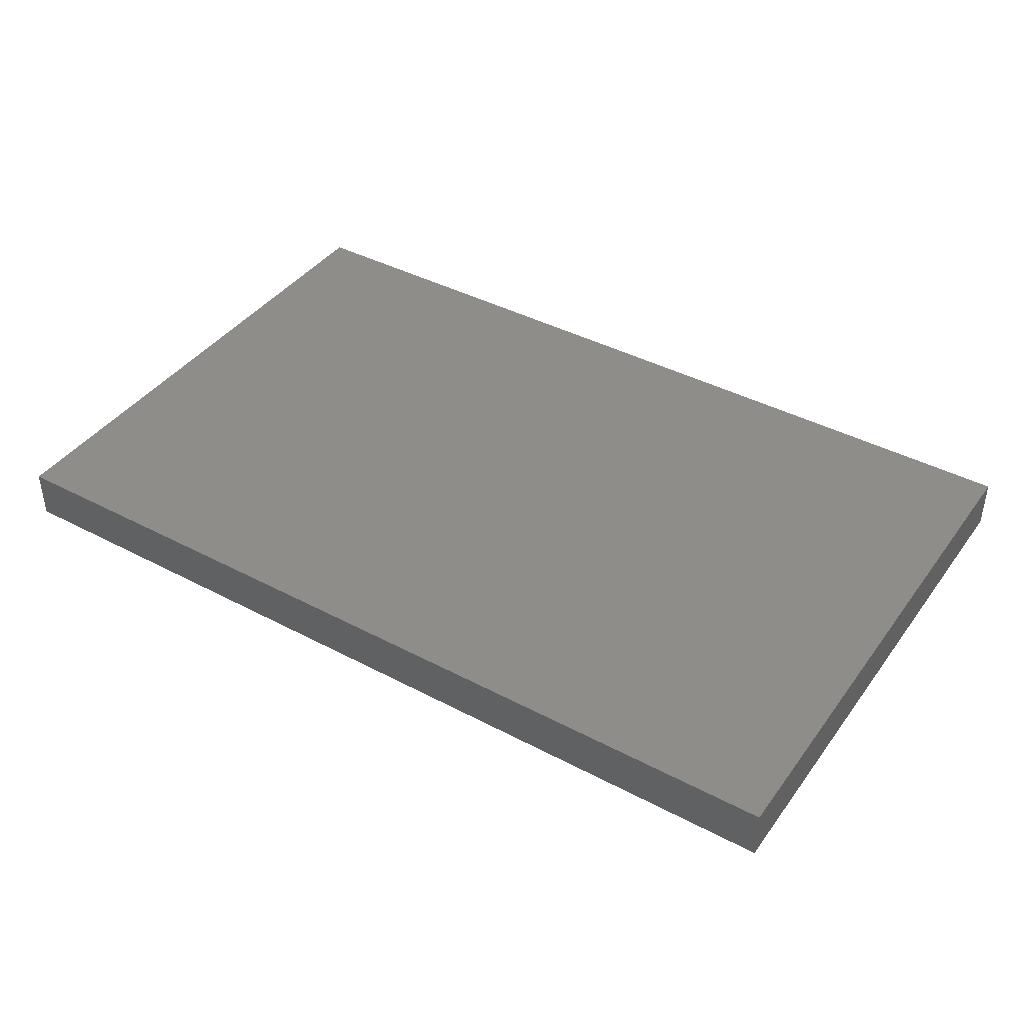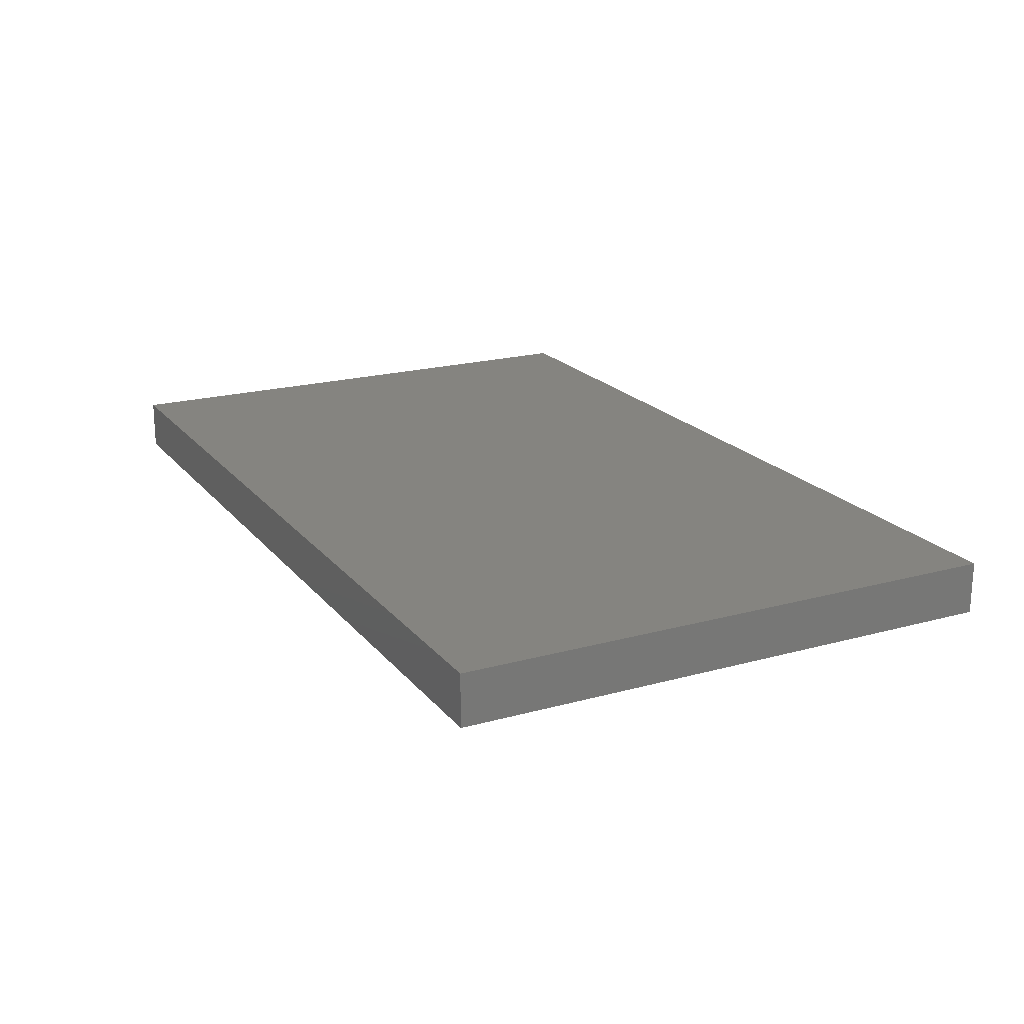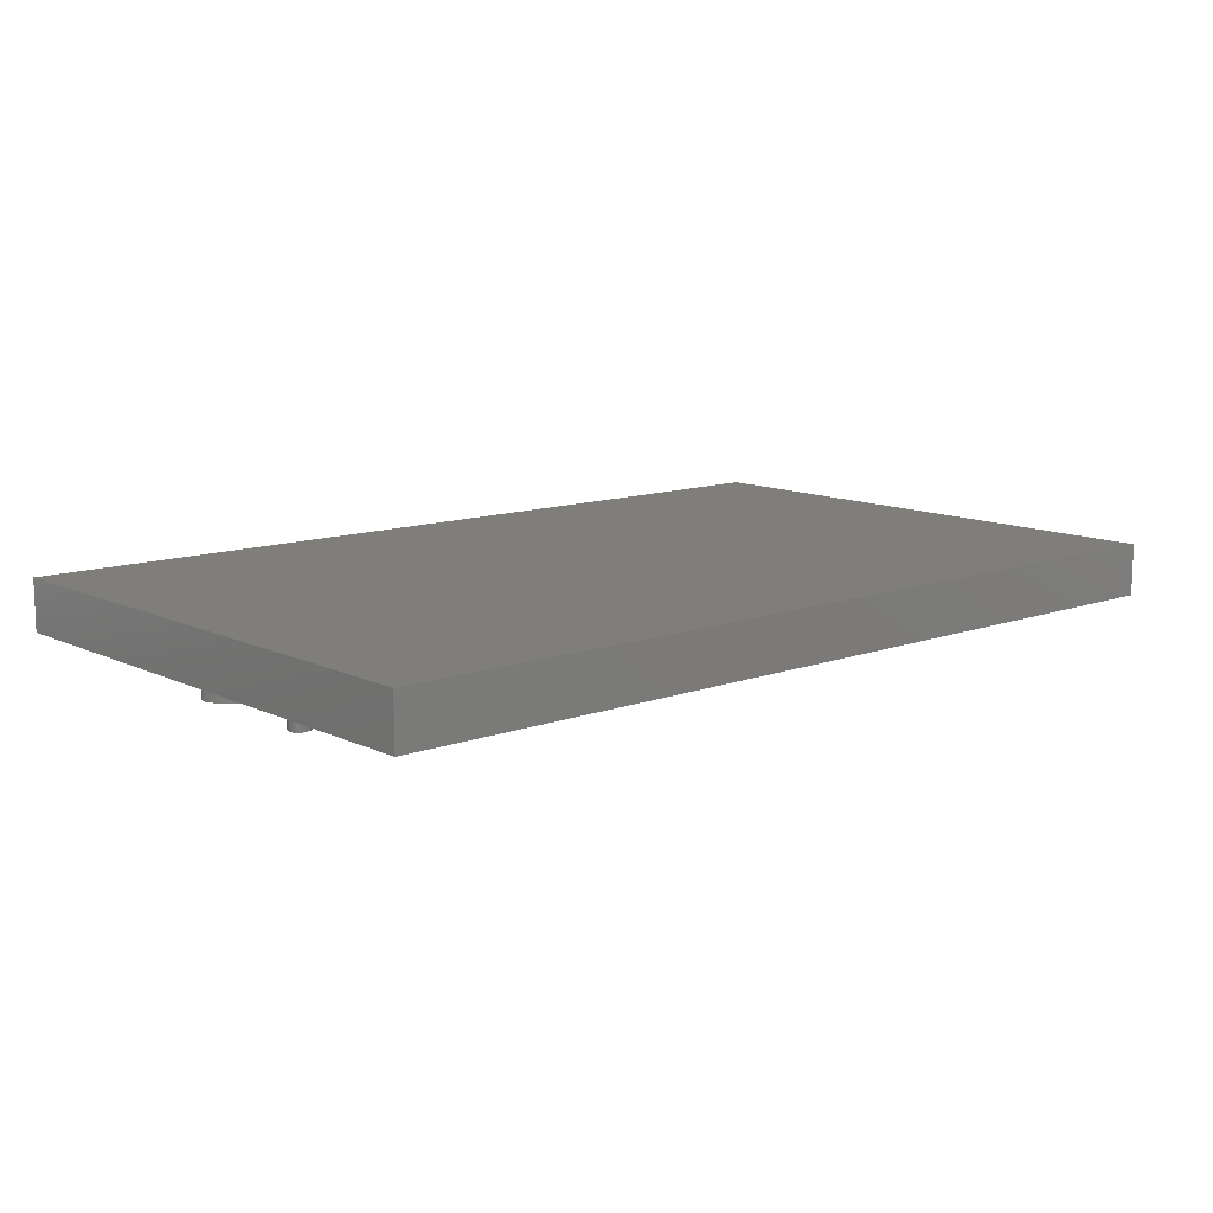
<metadata>
{"format":"stl","ext":"stl","renderer":"f3d","projection":"perspective","resolution":1024,"background":"white","views":[{"elev":41.0,"azim":32.8,"up":"+Y"},{"elev":19.9,"azim":-117.1,"up":"+Y"},{"elev":11.7,"azim":138.7,"up":"+Y"}]}
</metadata>
<code>
# stl→obj: 350 verts, 712 faces
v 1583 -55.56 2498
v 1585 -55.56 2500
v 1584 -55.56 2499
v 1581 -55.56 2497
v 1585 -55.56 2502
v 1579 -55.56 2498
v 1585 -55.56 2504
v 1577 -55.56 2498
v 1583 -55.56 2506
v 1575 -55.56 2500
v 1582 -55.56 2509
v 1573 -55.56 2501
v 1580 -55.56 2511
v 1571 -55.56 2504
v 1578 -55.56 2513
v 1569 -55.56 2506
v 1575 -55.56 2514
v 1568 -55.56 2508
v 1573 -55.56 2515
v 1568 -55.56 2510
v 1571 -55.56 2515
v 1568 -55.56 2512
v 1569 -55.56 2515
v 1568 -55.56 2514
v 1575 -63.5 2500
v 1573 -63.5 2501
v 1568 -63.5 2512
v 1568 -63.5 2510
v 1568 -63.5 2508
v 1569 -63.5 2506
v 1571 -63.5 2504
v 1568 -63.5 2514
v 1569 -63.5 2515
v 1584 -63.5 2499
v 1585 -63.5 2500
v 1579 -63.5 2498
v 1581 -63.5 2497
v 1575 -63.5 2514
v 1578 -63.5 2513
v 1573 -63.5 2515
v 1571 -63.5 2515
v 1580 -63.5 2511
v 1577 -63.5 2498
v 1583 -63.5 2506
v 1585 -63.5 2504
v 1582 -63.5 2509
v 1585 -63.5 2502
v 1583 -63.5 2498
v 1583 -44.45 2497
v 1586 -44.45 2502
v 1585 -44.45 2499
v 1580 -44.45 2496
v 1587 -44.45 2504
v 1577 -44.45 2495
v 1587 -44.45 2507
v 1574 -44.45 2495
v 1587 -44.45 2510
v 1571 -44.45 2496
v 1586 -44.45 2513
v 1569 -44.45 2498
v 1584 -44.45 2515
v 1567 -44.45 2500
v 1581 -44.45 2516
v 1566 -44.45 2503
v 1578 -44.45 2517
v 1565 -44.45 2506
v 1576 -44.45 2517
v 1565 -44.45 2509
v 1573 -44.45 2517
v 1566 -44.45 2511
v 1570 -44.45 2516
v 1568 -44.45 2514
v 1570 -55.56 2516
v 1586 -55.56 2502
v 1583 -55.56 2497
v 1585 -55.56 2499
v 1580 -55.56 2496
v 1587 -55.56 2504
v 1577 -55.56 2495
v 1587 -55.56 2507
v 1574 -55.56 2495
v 1587 -55.56 2510
v 1571 -55.56 2496
v 1586 -55.56 2513
v 1569 -55.56 2498
v 1584 -55.56 2515
v 1567 -55.56 2500
v 1581 -55.56 2516
v 1566 -55.56 2503
v 1578 -55.56 2517
v 1565 -55.56 2506
v 1576 -55.56 2517
v 1565 -55.56 2509
v 1573 -55.56 2517
v 1566 -55.56 2511
v 1211 -44.45 2504
v 1213 -44.45 2506
v 1210 -44.45 2505
v 1210 -44.45 2506
v 1213 -44.45 2503
v 1215 -44.45 2503
v 1214 -44.45 2503
v 1212 -44.45 2503
v 1216 -44.45 2503
v 1216 -44.45 2504
v 1214 -44.45 2505
v 1217 -44.45 2504
v 1217 -44.45 2505
v 1218 -44.45 2506
v 1210 -44.45 2507
v 1217 -44.45 2507
v 1211 -44.45 2508
v 1217 -44.45 2508
v 1211 -44.45 2509
v 1216 -44.45 2509
v 1212 -44.45 2509
v 1213 -44.45 2510
v 1215 -44.45 2510
v 1214 -44.45 2510
v 1215 -46.04 2503
v 1213 -46.04 2503
v 1214 -46.04 2503
v 1216 -46.04 2503
v 1212 -46.04 2503
v 1216 -46.04 2504
v 1214 -46.04 2505
v 1217 -46.04 2504
v 1217 -46.04 2505
v 1213 -46.04 2506
v 1218 -46.04 2506
v 1211 -46.04 2504
v 1210 -46.04 2505
v 1210 -46.04 2506
v 1217 -46.04 2507
v 1210 -46.04 2507
v 1217 -46.04 2508
v 1211 -46.04 2508
v 1216 -46.04 2509
v 1211 -46.04 2509
v 1212 -46.04 2509
v 1215 -46.04 2510
v 1213 -46.04 2510
v 1214 -46.04 2510
v 1216 -44.45 2510
v 1217 -44.45 2511
v 1217 -44.45 2510
v 1215 -44.45 2511
v 1212 -44.45 2499
v 1216 -44.45 2499
v 1214 -44.45 2498
v 1210 -44.45 2499
v 1218 -44.45 2499
v 1208 -44.45 2501
v 1219 -44.45 2501
v 1210 -44.45 2502
v 1207 -44.45 2502
v 1214 -44.45 2501
v 1209 -44.45 2503
v 1206 -44.45 2504
v 1210 -44.45 2504
v 1209 -44.45 2505
v 1206 -44.45 2506
v 1209 -44.45 2506
v 1206 -44.45 2508
v 1209 -44.45 2508
v 1210 -44.45 2509
v 1207 -44.45 2510
v 1209 -44.45 2510
v 1210 -44.45 2511
v 1208 -44.45 2512
v 1213 -44.45 2511
v 1214 -44.45 2511
v 1221 -44.45 2502
v 1215 -44.45 2502
v 1216 -44.45 2502
v 1217 -44.45 2503
v 1222 -44.45 2504
v 1218 -44.45 2504
v 1218 -44.45 2505
v 1222 -44.45 2506
v 1219 -44.45 2506
v 1218 -44.45 2507
v 1222 -44.45 2508
v 1218 -44.45 2509
v 1221 -44.45 2510
v 1218 -44.45 2510
v 1219 -44.45 2512
v 1210 -44.45 2513
v 1218 -44.45 2513
v 1212 -44.45 2514
v 1216 -44.45 2514
v 1214 -44.45 2514
v 1211 -44.45 2510
v 1213 -44.45 2502
v 1211 -44.45 2502
v 1221 -46.04 2502
v 1219 -46.04 2501
v 1218 -46.04 2509
v 1218 -46.04 2510
v 1217 -46.04 2511
v 1217 -46.04 2510
v 1216 -46.04 2510
v 1218 -46.04 2507
v 1219 -46.04 2506
v 1218 -46.04 2505
v 1214 -46.04 2501
v 1213 -46.04 2502
v 1215 -46.04 2502
v 1218 -46.04 2504
v 1211 -46.04 2502
v 1207 -46.04 2510
v 1208 -46.04 2512
v 1209 -46.04 2503
v 1210 -46.04 2504
v 1210 -46.04 2509
v 1209 -46.04 2510
v 1215 -46.04 2511
v 1214 -46.04 2511
v 1213 -46.04 2511
v 1211 -46.04 2510
v 1210 -46.04 2511
v 1217 -46.04 2503
v 1209 -46.04 2508
v 1209 -46.04 2506
v 1210 -46.04 2502
v 1209 -46.04 2505
v 1206 -46.04 2508
v 1206 -46.04 2506
v 1218 -46.04 2499
v 1214 -46.04 2498
v 1216 -46.04 2499
v 1212 -46.04 2499
v 1210 -46.04 2499
v 1208 -46.04 2501
v 1207 -46.04 2502
v 1206 -46.04 2504
v 1216 -46.04 2502
v 1222 -46.04 2504
v 1222 -46.04 2506
v 1222 -46.04 2508
v 1221 -46.04 2510
v 1219 -46.04 2512
v 1210 -46.04 2513
v 1218 -46.04 2513
v 1216 -46.04 2514
v 1212 -46.04 2514
v 1214 -46.04 2514
v 1614 -44.45 2664
v 1170 -19.05 2664
v 1170 -44.45 2664
v 1614 -19.05 2664
v 1614 -19.05 2388
v 1614 -44.45 2388
v 1170 -19.05 2388
v 1170 -44.45 2388
v 1585 -55.56 2571
v 1582 -55.56 2573
v 1584 -55.56 2573
v 1585 -55.56 2570
v 1580 -55.56 2573
v 1585 -55.56 2568
v 1578 -55.56 2573
v 1584 -55.56 2565
v 1576 -55.56 2572
v 1583 -55.56 2563
v 1574 -55.56 2570
v 1581 -55.56 2561
v 1572 -55.56 2568
v 1579 -55.56 2559
v 1570 -55.56 2566
v 1577 -55.56 2557
v 1569 -55.56 2564
v 1574 -55.56 2556
v 1568 -55.56 2561
v 1572 -55.56 2556
v 1568 -55.56 2559
v 1570 -55.56 2556
v 1568 -55.56 2558
v 1569 -55.56 2557
v 1583 -63.5 2563
v 1581 -63.5 2561
v 1570 -63.5 2556
v 1572 -63.5 2556
v 1574 -63.5 2556
v 1577 -63.5 2557
v 1579 -63.5 2559
v 1569 -63.5 2557
v 1568 -63.5 2558
v 1584 -63.5 2573
v 1582 -63.5 2573
v 1585 -63.5 2568
v 1585 -63.5 2570
v 1569 -63.5 2564
v 1570 -63.5 2566
v 1568 -63.5 2561
v 1568 -63.5 2559
v 1572 -63.5 2568
v 1584 -63.5 2565
v 1576 -63.5 2572
v 1578 -63.5 2573
v 1574 -63.5 2570
v 1580 -63.5 2573
v 1585 -63.5 2571
v 1585 -44.45 2571
v 1581 -44.45 2575
v 1583 -44.45 2573
v 1587 -44.45 2568
v 1578 -44.45 2575
v 1587 -44.45 2565
v 1575 -44.45 2576
v 1587 -44.45 2562
v 1573 -44.45 2575
v 1586 -44.45 2560
v 1570 -44.45 2574
v 1585 -44.45 2557
v 1568 -44.45 2572
v 1582 -44.45 2555
v 1566 -44.45 2569
v 1580 -44.45 2554
v 1565 -44.45 2567
v 1577 -44.45 2553
v 1565 -44.45 2564
v 1574 -44.45 2554
v 1566 -44.45 2561
v 1571 -44.45 2555
v 1567 -44.45 2558
v 1569 -44.45 2556
v 1567 -55.56 2558
v 1569 -55.56 2556
v 1581 -55.56 2575
v 1583 -55.56 2573
v 1587 -55.56 2568
v 1578 -55.56 2575
v 1587 -55.56 2565
v 1575 -55.56 2576
v 1587 -55.56 2562
v 1573 -55.56 2575
v 1586 -55.56 2560
v 1570 -55.56 2574
v 1585 -55.56 2557
v 1568 -55.56 2572
v 1582 -55.56 2555
v 1566 -55.56 2569
v 1580 -55.56 2554
v 1565 -55.56 2567
v 1577 -55.56 2553
v 1565 -55.56 2564
v 1574 -55.56 2554
v 1566 -55.56 2561
v 1571 -55.56 2555
f 1 2 3
f 2 1 4
f 2 4 5
f 5 4 6
f 5 6 7
f 7 6 8
f 7 8 9
f 9 8 10
f 9 10 11
f 11 10 12
f 11 12 13
f 13 12 14
f 13 14 15
f 15 14 16
f 15 16 17
f 17 16 18
f 17 18 19
f 19 18 20
f 19 20 21
f 21 20 22
f 21 22 23
f 23 22 24
f 12 25 26
f 25 12 10
f 27 20 28
f 20 27 22
f 20 29 28
f 29 20 18
f 18 30 29
f 30 18 16
f 16 31 30
f 31 16 14
f 32 22 27
f 22 32 24
f 33 24 32
f 24 33 23
f 14 26 31
f 26 14 12
f 2 34 3
f 34 2 35
f 4 36 6
f 36 4 37
f 15 38 39
f 38 15 17
f 40 21 41
f 21 40 19
f 13 39 42
f 39 13 15
f 8 36 43
f 36 8 6
f 7 44 45
f 44 7 9
f 11 42 46
f 42 11 13
f 10 43 25
f 43 10 8
f 9 46 44
f 46 9 11
f 5 45 47
f 45 5 7
f 1 37 4
f 37 1 48
f 41 23 33
f 23 41 21
f 17 40 38
f 40 17 19
f 5 35 2
f 35 5 47
f 3 48 1
f 48 3 34
f 35 48 34
f 48 35 37
f 37 35 47
f 37 47 36
f 36 47 45
f 36 45 43
f 43 45 44
f 43 44 25
f 25 44 46
f 25 46 26
f 26 46 42
f 26 42 31
f 31 42 39
f 31 39 30
f 30 39 38
f 30 38 29
f 29 38 40
f 29 40 28
f 28 40 41
f 28 41 27
f 27 41 33
f 27 33 32
f 49 50 51
f 50 49 52
f 50 52 53
f 53 52 54
f 53 54 55
f 55 54 56
f 55 56 57
f 57 56 58
f 57 58 59
f 59 58 60
f 59 60 61
f 61 60 62
f 61 62 63
f 63 62 64
f 63 64 65
f 65 64 66
f 65 66 67
f 67 66 68
f 67 68 69
f 69 68 70
f 69 70 71
f 71 70 72
f 73 72 24
f 72 73 71
f 74 75 76
f 75 74 77
f 77 74 78
f 77 78 79
f 79 78 80
f 79 80 81
f 81 80 82
f 81 82 83
f 83 82 84
f 83 84 85
f 85 84 86
f 85 86 87
f 87 86 88
f 87 88 89
f 89 88 90
f 89 90 91
f 91 90 92
f 91 92 93
f 93 92 94
f 93 94 95
f 95 94 73
f 95 73 24
f 55 82 80
f 82 55 57
f 24 70 95
f 70 24 72
f 95 68 93
f 68 95 70
f 61 88 86
f 88 61 63
f 63 90 88
f 90 63 65
f 93 66 91
f 66 93 68
f 65 92 90
f 92 65 67
f 94 71 73
f 71 94 69
f 92 69 94
f 69 92 67
f 55 78 53
f 78 55 80
f 53 74 50
f 74 53 78
f 50 76 51
f 76 50 74
f 51 75 49
f 75 51 76
f 49 77 52
f 77 49 75
f 52 79 54
f 79 52 77
f 56 79 81
f 79 56 54
f 58 81 83
f 81 58 56
f 60 83 85
f 83 60 58
f 64 87 89
f 87 64 62
f 62 85 87
f 85 62 60
f 66 89 91
f 89 66 64
f 59 86 84
f 86 59 61
f 57 84 82
f 84 57 59
f 96 97 96
f 97 96 98
f 97 98 99
f 100 101 102
f 101 100 103
f 101 103 104
f 104 103 103
f 104 103 105
f 105 103 106
f 105 106 107
f 107 106 108
f 108 106 97
f 108 97 109
f 109 97 99
f 109 99 110
f 109 110 111
f 111 110 112
f 111 112 113
f 113 112 114
f 113 114 115
f 115 114 116
f 115 116 115
f 115 116 117
f 115 117 118
f 118 117 119
f 120 121 122
f 121 120 123
f 121 123 124
f 124 123 125
f 124 125 124
f 124 125 126
f 126 125 127
f 126 127 128
f 126 128 129
f 129 128 130
f 129 131 131
f 131 129 132
f 132 129 133
f 133 129 130
f 133 130 134
f 133 134 135
f 135 134 136
f 135 136 137
f 137 136 138
f 137 138 139
f 139 138 138
f 139 138 140
f 140 138 141
f 140 141 142
f 142 141 143
f 96 131 131
f 131 96 96
f 96 129 131
f 129 96 97
f 97 126 129
f 126 97 106
f 106 124 126
f 124 106 103
f 103 124 103
f 124 103 124
f 113 138 136
f 138 113 115
f 138 115 138
f 115 138 115
f 138 118 141
f 118 138 115
f 141 119 143
f 119 141 118
f 143 117 142
f 117 143 119
f 142 116 140
f 116 142 117
f 140 114 139
f 114 140 116
f 114 137 139
f 137 114 112
f 112 135 137
f 135 112 110
f 110 133 135
f 133 110 99
f 99 132 133
f 132 99 98
f 98 131 132
f 131 98 96
f 100 124 103
f 124 100 121
f 102 121 100
f 121 102 122
f 101 122 102
f 122 101 120
f 104 120 101
f 120 104 123
f 105 123 104
f 123 105 125
f 105 127 125
f 127 105 107
f 107 128 127
f 128 107 108
f 108 130 128
f 130 108 109
f 109 134 130
f 134 109 111
f 111 136 134
f 136 111 113
f 144 145 146
f 145 144 147
f 148 149 150
f 149 148 151
f 149 151 152
f 152 151 153
f 152 153 154
f 154 153 155
f 155 153 156
f 154 155 157
f 155 156 158
f 158 156 159
f 158 159 160
f 160 159 160
f 160 159 161
f 161 159 162
f 161 162 163
f 163 162 164
f 163 164 165
f 165 164 166
f 166 164 167
f 166 167 166
f 166 167 168
f 168 167 169
f 169 167 170
f 169 170 171
f 171 170 172
f 157 173 154
f 173 157 174
f 173 174 175
f 173 175 176
f 173 176 177
f 177 176 178
f 177 178 179
f 177 179 180
f 180 179 181
f 180 181 182
f 180 182 183
f 183 182 184
f 183 184 185
f 185 184 184
f 185 184 186
f 185 186 145
f 185 145 187
f 187 145 147
f 187 147 172
f 187 172 170
f 187 170 188
f 187 188 189
f 189 188 190
f 189 190 191
f 191 190 192
f 169 193 193
f 193 169 171
f 155 194 157
f 194 155 195
f 195 155 195
f 154 196 197
f 196 154 173
f 184 198 198
f 198 184 184
f 186 198 199
f 198 186 184
f 145 199 200
f 199 145 186
f 146 200 201
f 200 146 145
f 146 202 144
f 202 146 201
f 184 203 198
f 203 184 182
f 182 204 203
f 204 182 181
f 181 205 204
f 205 181 179
f 206 194 207
f 194 206 157
f 208 157 206
f 157 208 174
f 179 209 205
f 209 179 178
f 207 195 210
f 195 207 194
f 170 211 212
f 211 170 167
f 160 213 158
f 213 160 214
f 215 168 216
f 168 215 166
f 144 217 147
f 217 144 202
f 147 218 172
f 218 147 217
f 172 219 171
f 219 172 218
f 171 220 193
f 220 171 219
f 193 221 169
f 221 193 220
f 168 221 216
f 221 168 169
f 193 220 193
f 220 193 220
f 178 222 209
f 222 178 176
f 165 215 223
f 215 165 166
f 166 215 215
f 215 166 166
f 163 223 224
f 223 163 165
f 160 214 214
f 214 160 160
f 155 213 225
f 213 155 158
f 210 155 225
f 155 210 195
f 210 195 210
f 195 210 195
f 161 224 226
f 224 161 163
f 160 226 214
f 226 160 161
f 167 227 211
f 227 167 164
f 164 228 227
f 228 164 162
f 154 229 152
f 229 154 197
f 149 230 150
f 230 149 231
f 150 232 148
f 232 150 230
f 148 233 151
f 233 148 232
f 151 234 153
f 234 151 233
f 156 234 235
f 234 156 153
f 159 235 236
f 235 159 156
f 162 236 228
f 236 162 159
f 222 175 237
f 175 222 176
f 237 174 208
f 174 237 175
f 207 225 206
f 225 207 210
f 225 210 210
f 220 221 220
f 221 220 219
f 196 206 197
f 206 196 208
f 208 196 237
f 237 196 222
f 222 196 238
f 222 238 209
f 209 238 205
f 205 238 239
f 205 239 204
f 204 239 203
f 203 239 240
f 203 240 198
f 198 240 241
f 198 241 198
f 198 241 199
f 199 241 200
f 200 241 242
f 200 242 217
f 217 242 218
f 218 242 212
f 212 242 243
f 243 242 244
f 243 244 245
f 243 245 246
f 246 245 247
f 231 232 230
f 232 231 229
f 232 229 233
f 233 229 197
f 233 197 234
f 234 197 225
f 234 225 235
f 225 197 206
f 235 225 213
f 235 213 236
f 236 213 214
f 236 214 214
f 236 214 226
f 236 226 228
f 228 226 224
f 228 224 227
f 227 224 223
f 227 223 215
f 227 215 211
f 211 215 215
f 211 215 216
f 211 216 221
f 211 221 212
f 212 221 219
f 212 219 218
f 200 202 201
f 202 200 217
f 183 241 240
f 241 183 185
f 185 242 241
f 242 185 187
f 242 189 244
f 189 242 187
f 247 190 246
f 190 247 192
f 173 238 196
f 238 173 177
f 177 239 238
f 239 177 180
f 152 231 149
f 231 152 229
f 243 170 212
f 170 243 188
f 244 191 245
f 191 244 189
f 245 192 247
f 192 245 191
f 246 188 243
f 188 246 190
f 180 240 239
f 240 180 183
f 248 249 250
f 249 248 251
f 252 248 253
f 248 252 251
f 249 252 254
f 252 249 251
f 252 255 254
f 255 252 253
f 248 255 253
f 255 248 250
f 249 255 250
f 255 249 254
f 256 257 258
f 257 256 259
f 257 259 260
f 260 259 261
f 260 261 262
f 262 261 263
f 262 263 264
f 264 263 265
f 264 265 266
f 266 265 267
f 266 267 268
f 268 267 269
f 268 269 270
f 270 269 271
f 270 271 272
f 272 271 273
f 272 273 274
f 274 273 275
f 274 275 276
f 276 275 277
f 276 277 278
f 278 277 279
f 267 280 281
f 280 267 265
f 282 275 283
f 275 282 277
f 275 284 283
f 284 275 273
f 273 285 284
f 285 273 271
f 271 286 285
f 286 271 269
f 287 277 282
f 277 287 279
f 288 279 287
f 279 288 278
f 269 281 286
f 281 269 267
f 257 289 258
f 289 257 290
f 259 291 261
f 291 259 292
f 270 293 294
f 293 270 272
f 295 276 296
f 276 295 274
f 268 294 297
f 294 268 270
f 263 291 298
f 291 263 261
f 262 299 300
f 299 262 264
f 266 297 301
f 297 266 268
f 265 298 280
f 298 265 263
f 264 301 299
f 301 264 266
f 260 300 302
f 300 260 262
f 256 292 259
f 292 256 303
f 296 278 288
f 278 296 276
f 272 295 293
f 295 272 274
f 260 290 257
f 290 260 302
f 258 303 256
f 303 258 289
f 290 303 289
f 303 290 292
f 292 290 302
f 292 302 291
f 291 302 300
f 291 300 298
f 298 300 299
f 298 299 280
f 280 299 301
f 280 301 281
f 281 301 297
f 281 297 286
f 286 297 294
f 286 294 285
f 285 294 293
f 285 293 284
f 284 293 295
f 284 295 283
f 283 295 296
f 283 296 282
f 282 296 288
f 282 288 287
f 304 305 306
f 305 304 307
f 305 307 308
f 308 307 309
f 308 309 310
f 310 309 311
f 310 311 312
f 312 311 313
f 312 313 314
f 314 313 315
f 314 315 316
f 316 315 317
f 316 317 318
f 318 317 319
f 318 319 320
f 320 319 321
f 320 321 322
f 322 321 323
f 322 323 324
f 324 323 325
f 324 325 326
f 326 325 327
f 328 327 329
f 327 328 326
f 330 256 331
f 256 330 332
f 332 330 333
f 332 333 334
f 334 333 335
f 334 335 336
f 336 335 337
f 336 337 338
f 338 337 339
f 338 339 340
f 340 339 341
f 340 341 342
f 342 341 343
f 342 343 344
f 344 343 345
f 344 345 346
f 346 345 347
f 346 347 348
f 348 347 349
f 348 349 350
f 350 349 328
f 350 328 329
f 310 337 335
f 337 310 312
f 329 325 350
f 325 329 327
f 350 323 348
f 323 350 325
f 316 343 341
f 343 316 318
f 318 345 343
f 345 318 320
f 348 321 346
f 321 348 323
f 320 347 345
f 347 320 322
f 349 326 328
f 326 349 324
f 347 324 349
f 324 347 322
f 310 333 308
f 333 310 335
f 308 330 305
f 330 308 333
f 305 331 306
f 331 305 330
f 306 256 304
f 256 306 331
f 304 332 307
f 332 304 256
f 307 334 309
f 334 307 332
f 311 334 336
f 334 311 309
f 313 336 338
f 336 313 311
f 315 338 340
f 338 315 313
f 319 342 344
f 342 319 317
f 317 340 342
f 340 317 315
f 321 344 346
f 344 321 319
f 314 341 339
f 341 314 316
f 312 339 337
f 339 312 314

</code>
